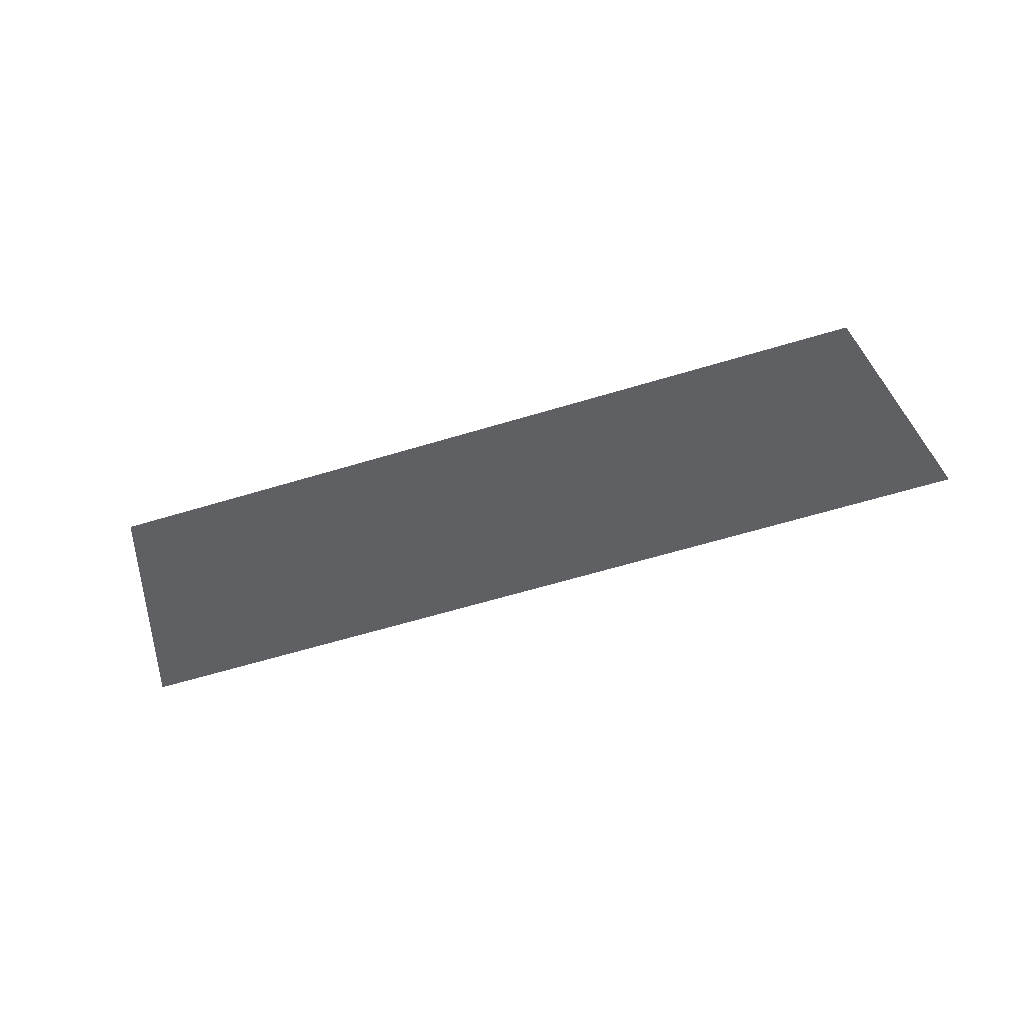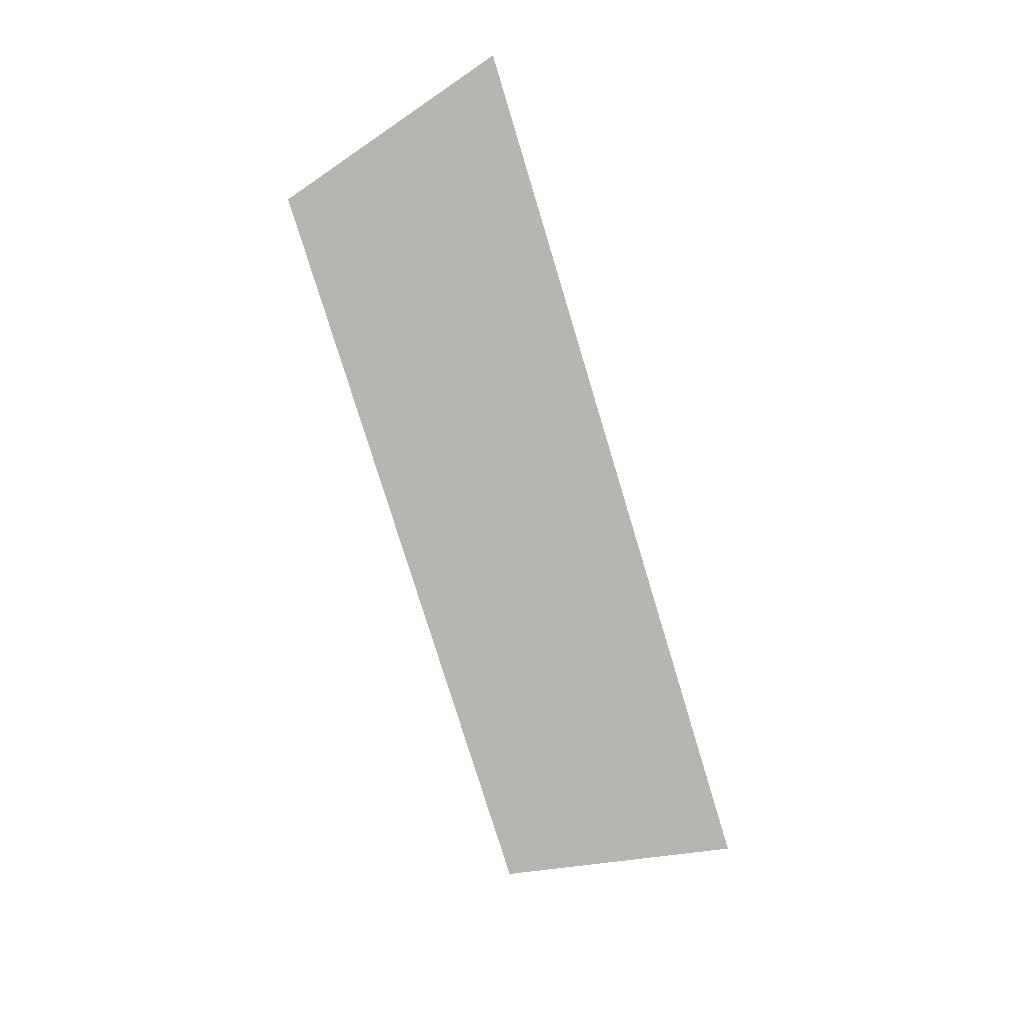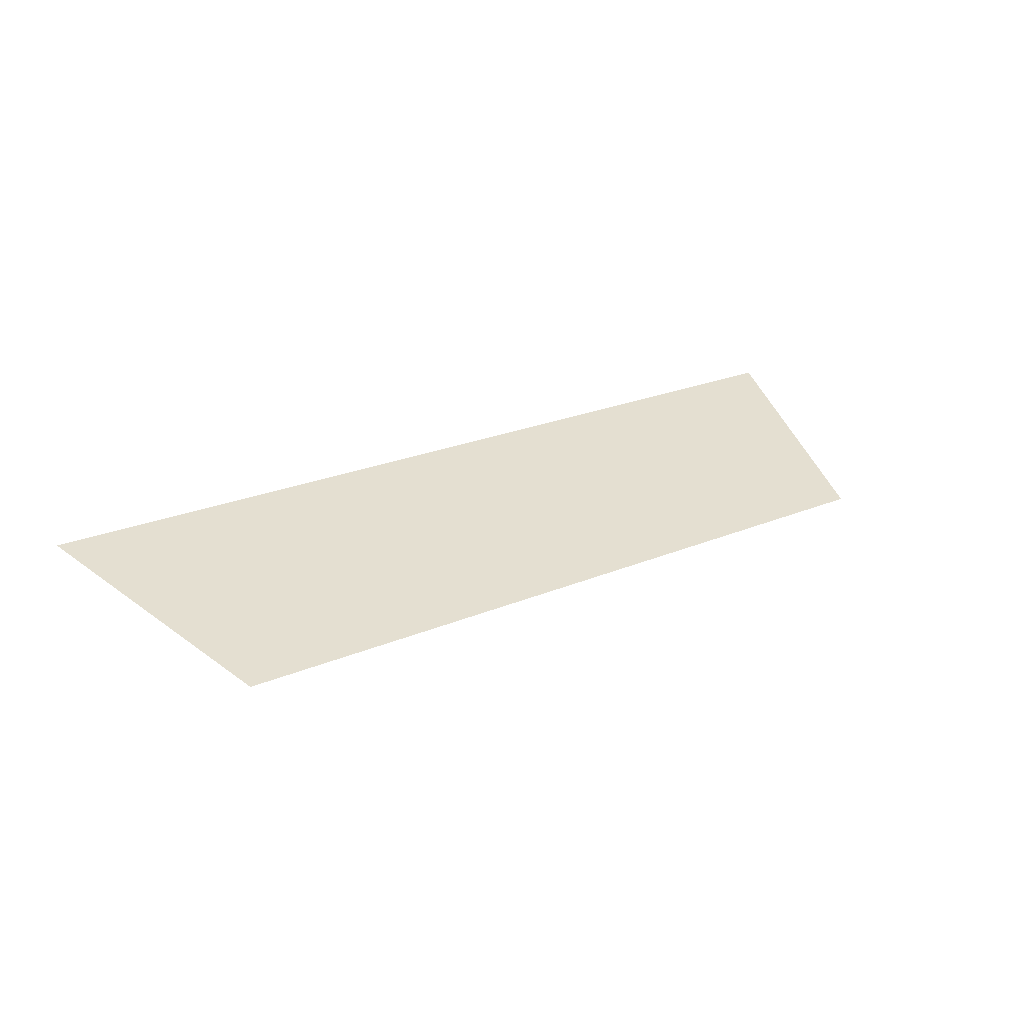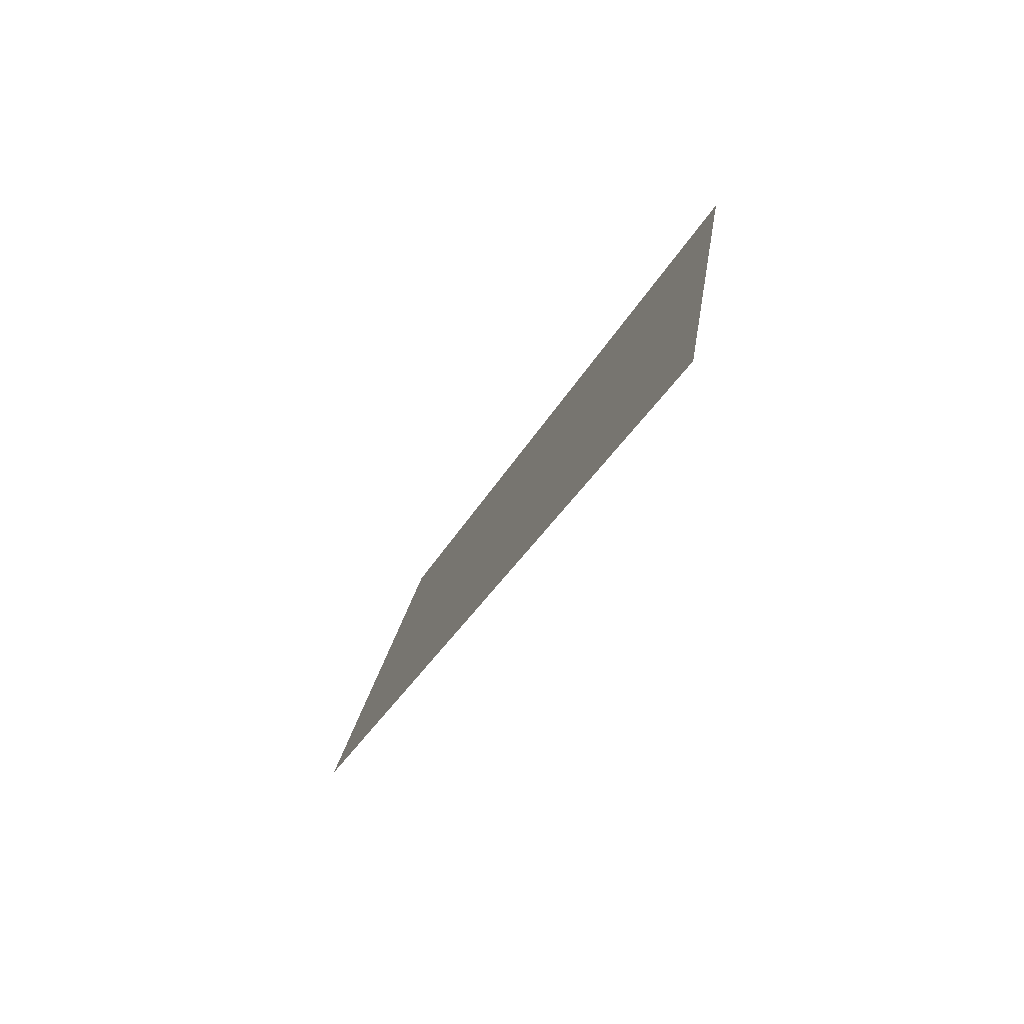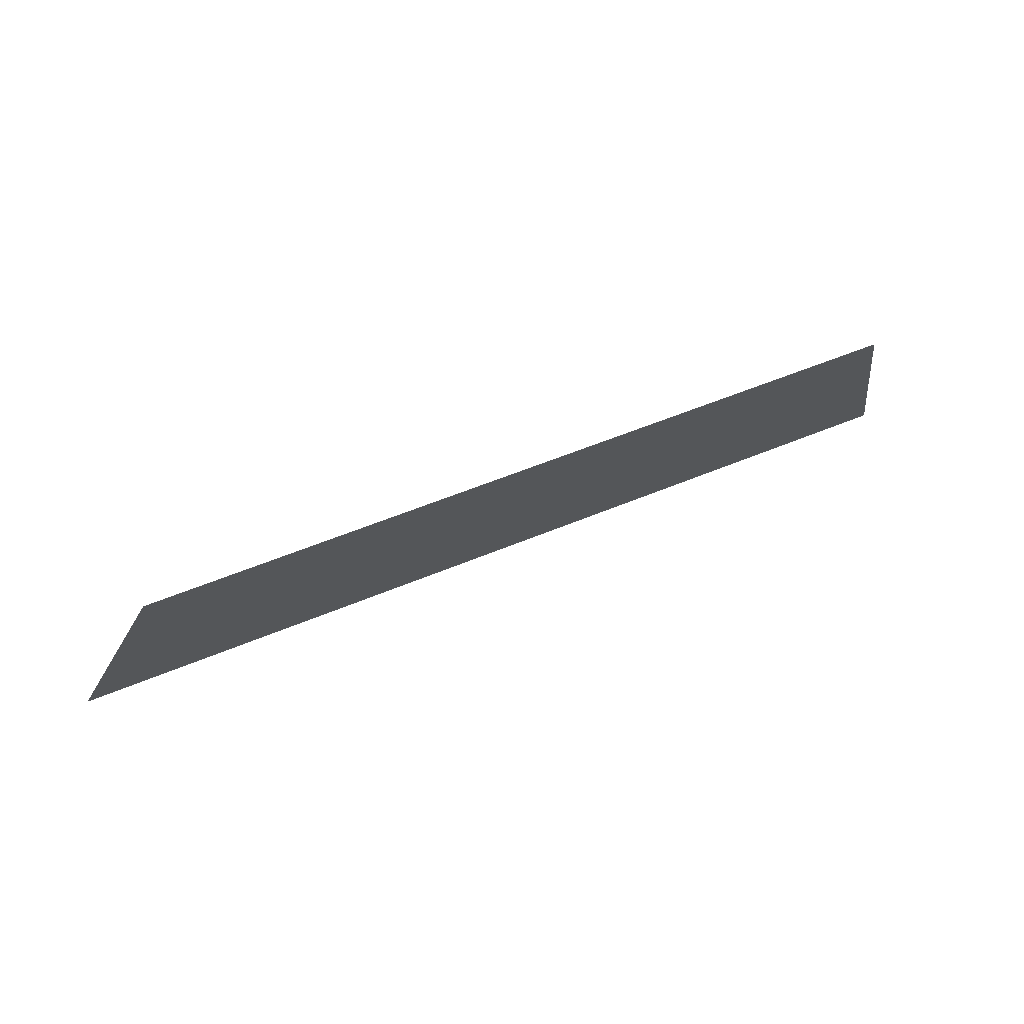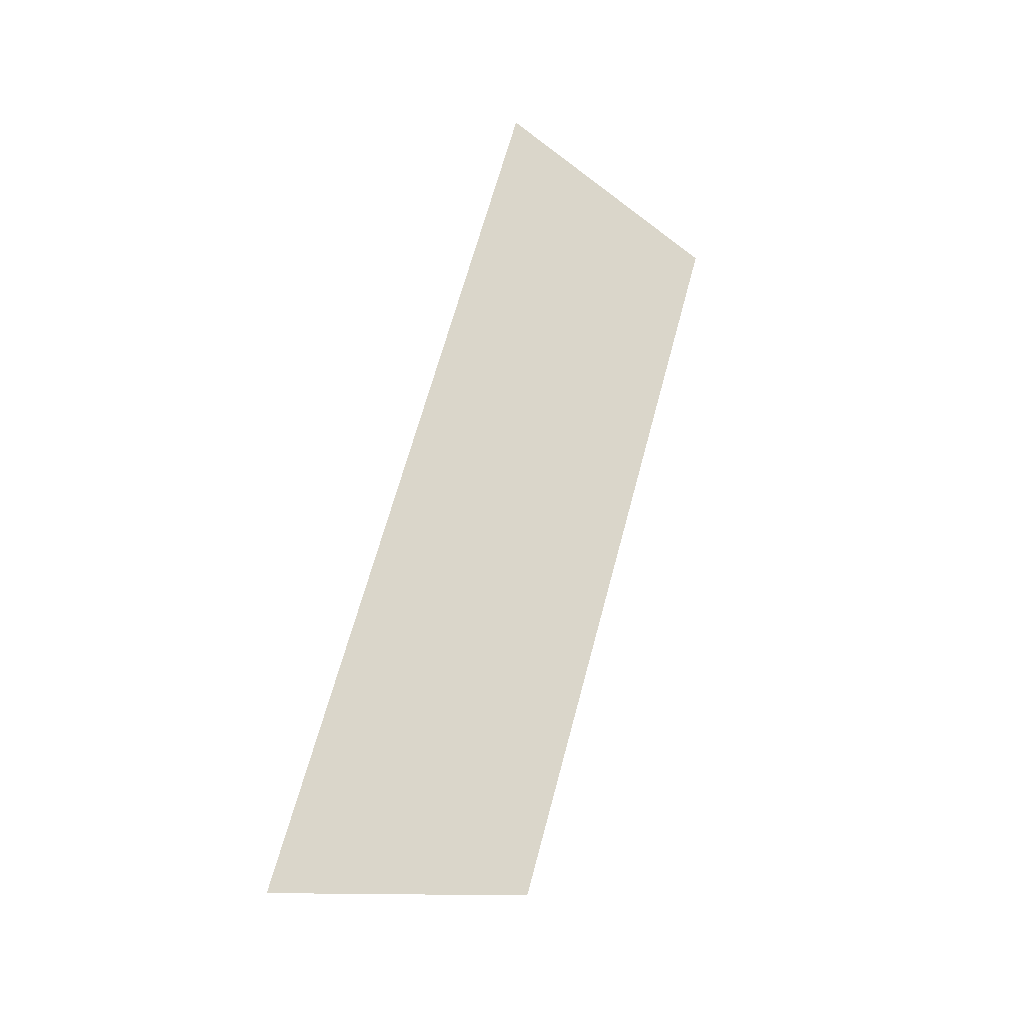
<metadata>
{"format":"obj","ext":"obj","renderer":"f3d","projection":"perspective","resolution":1024,"background":"white","views":[{"elev":-62.6,"azim":-163.0,"up":"+Z"},{"elev":-76.9,"azim":-73.1,"up":"+Z"},{"elev":22.4,"azim":143.5,"up":"+Z"},{"elev":-30.1,"azim":67.5,"up":"+Y"},{"elev":54.1,"azim":155.8,"up":"+Y"},{"elev":66.9,"azim":105.1,"up":"+Z"}]}
</metadata>
<code>
o Group9/mesh7/mesh7-geometry#mesh7-geometry
v -0.02065 0.05162 -0.07584
v -0.09634 0.07302 -0.08268
v -0.1032 0.05162 -0.07584
v -0.02753 0.07302 -0.08268
f 1 2 3
f 2 1 4
f 3 2 1
f 4 1 2

</code>
